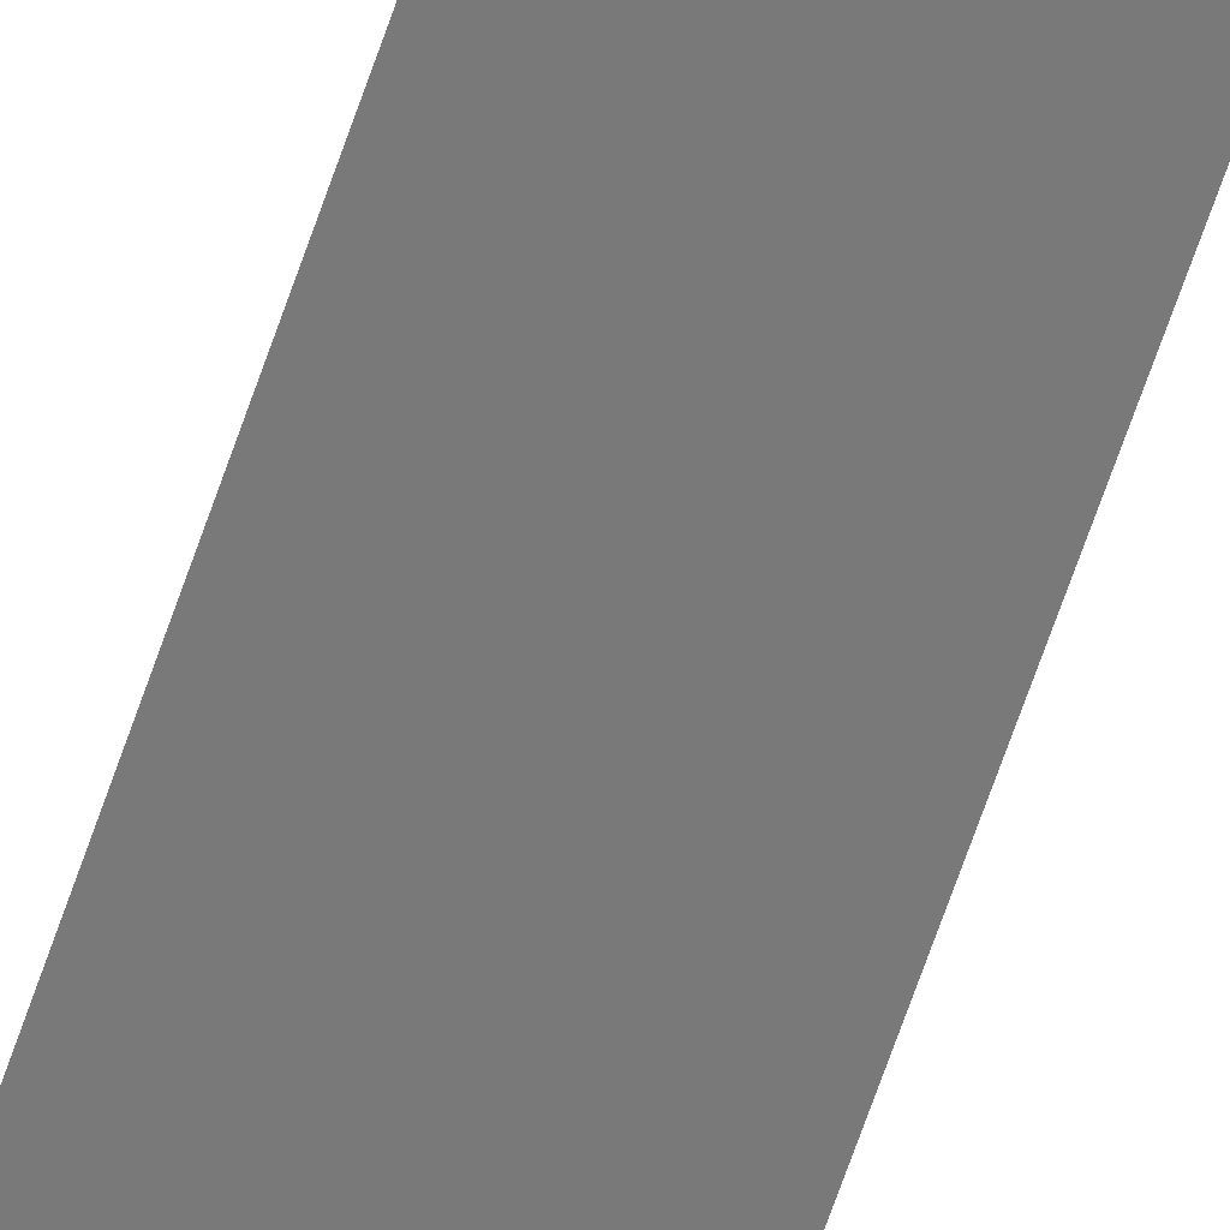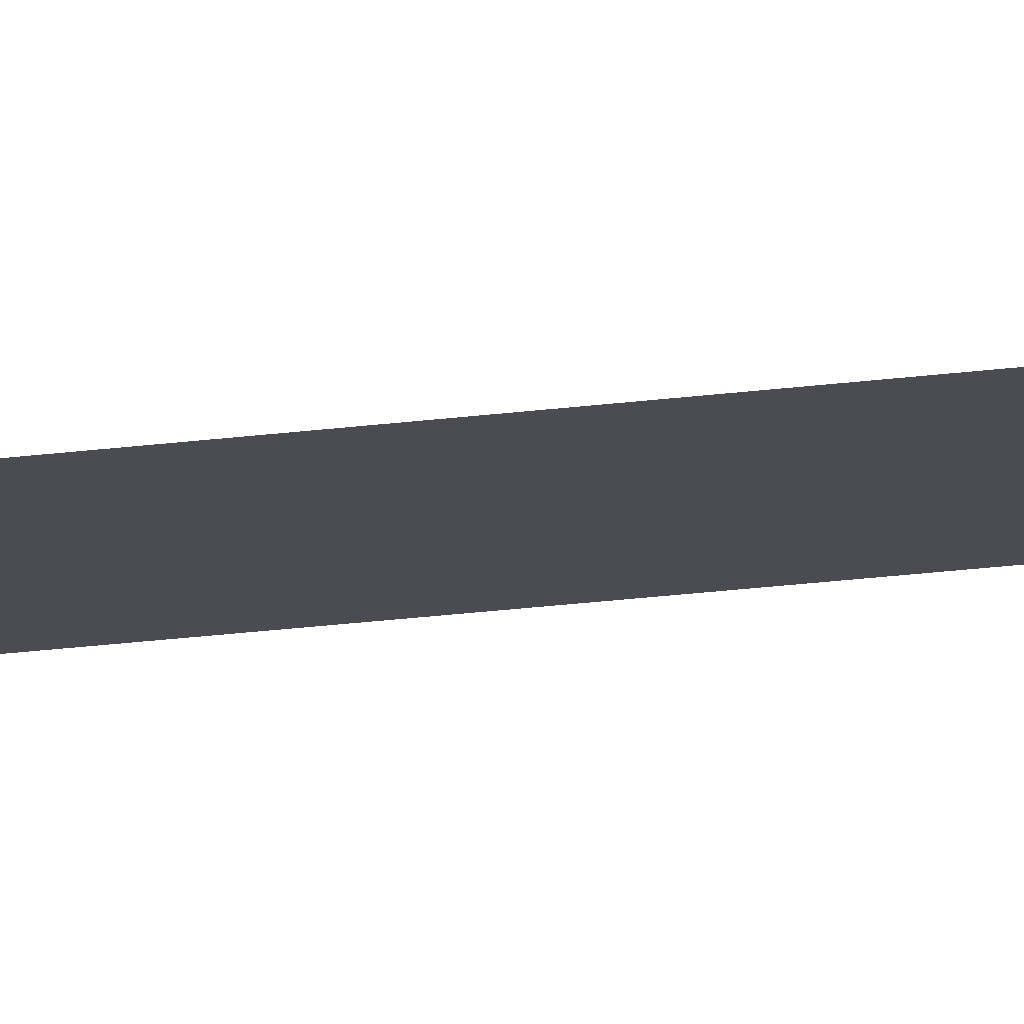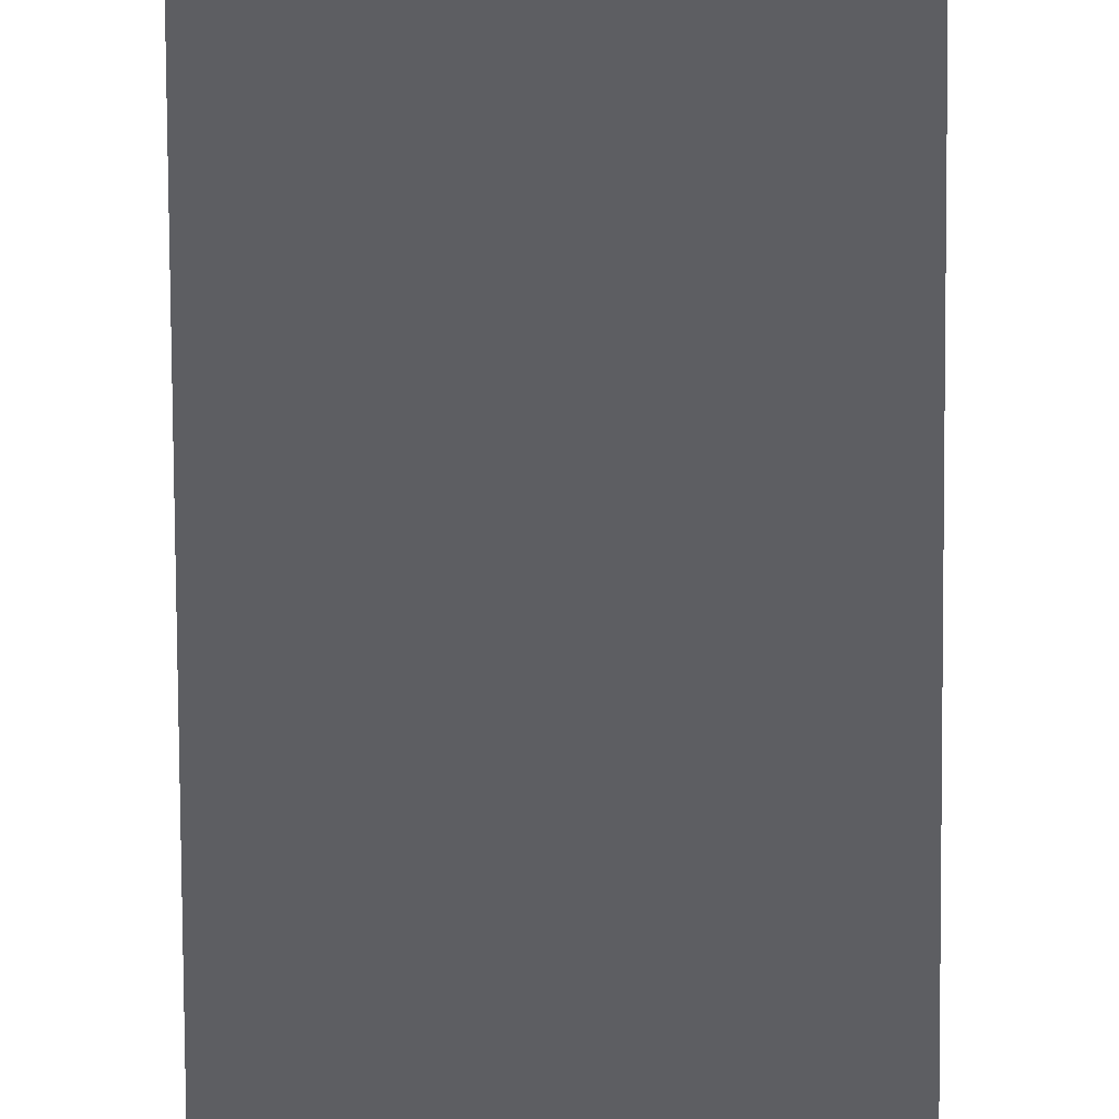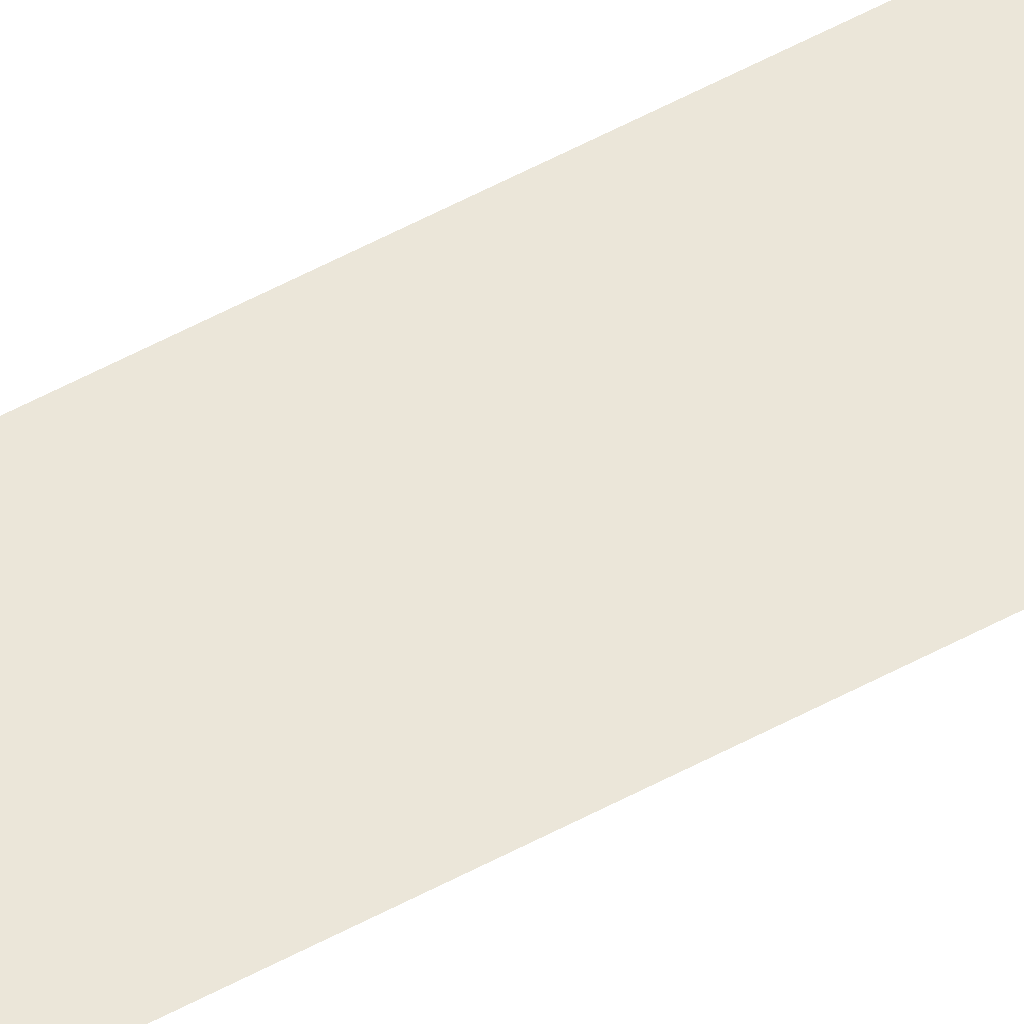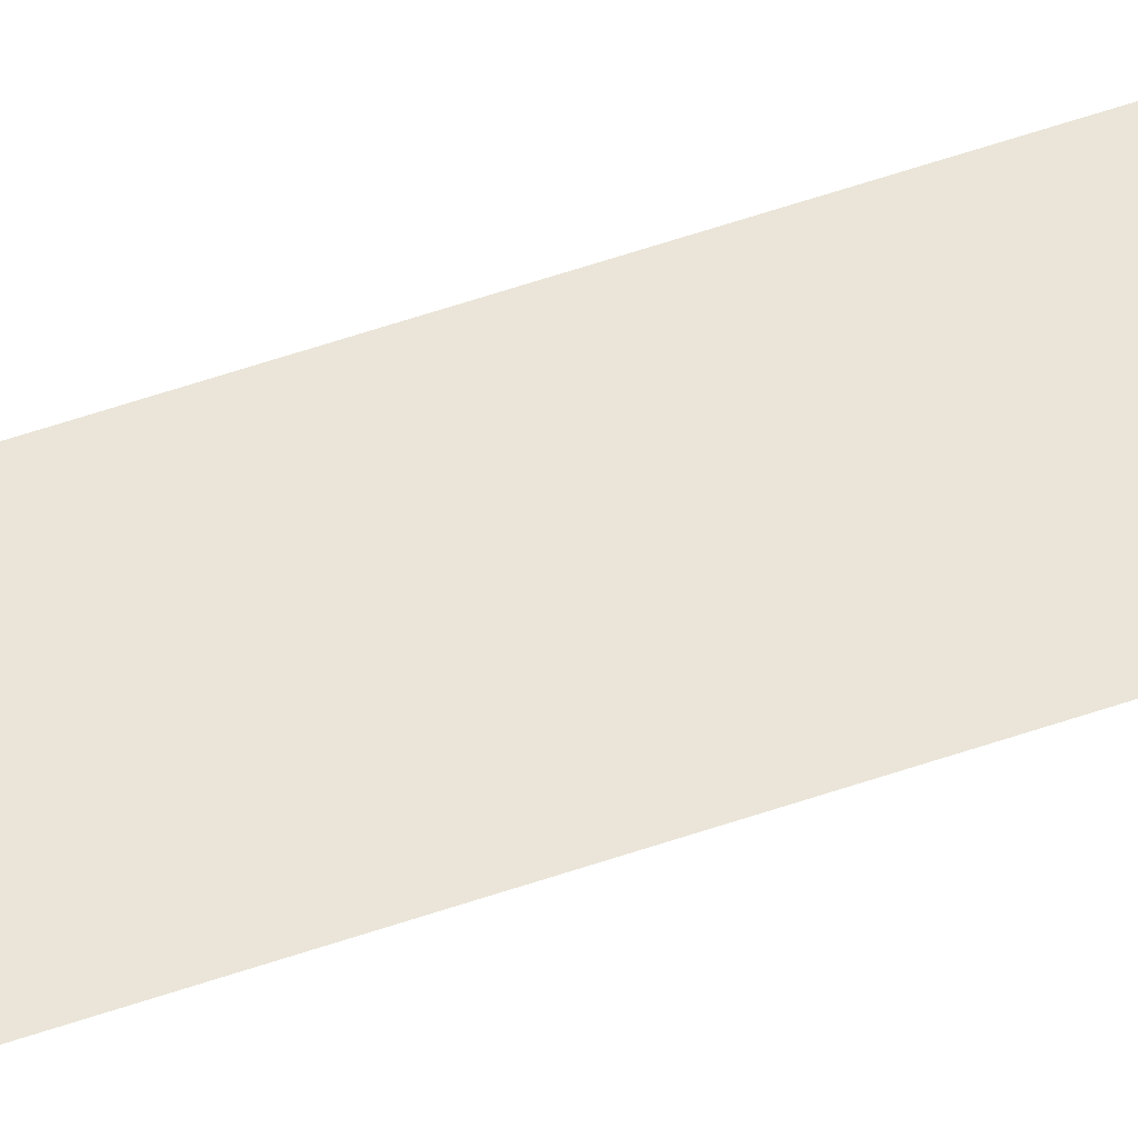
<metadata>
{"format":"obj","ext":"obj","renderer":"f3d","projection":"perspective","resolution":1024,"background":"white","views":[{"elev":-57.8,"azim":-17.5,"up":"+Y"},{"elev":-15.4,"azim":108.4,"up":"+Y"},{"elev":-38.4,"azim":-179.8,"up":"+Y"},{"elev":56.8,"azim":-119.3,"up":"+Y"},{"elev":45.0,"azim":-113.1,"up":"+Y"}]}
</metadata>
<code>
o mesh46/mesh46-geometry/material_15/component_0#mesh46-geometry
v 0.01881 0.558 -0.2272
v 0.01881 0.558 -0.4264
v 0.02707 0.558 -0.2272
v 0.02707 0.558 -0.4264
v 0.02707 0.558 -0.2272
v 0.01881 0.558 -0.4264
v 0.02707 0.558 -0.2272
v 0.01881 0.558 -0.4264
v 0.01881 0.558 -0.2272
v 0.01881 0.558 -0.4264
v 0.02707 0.558 -0.2272
v 0.02707 0.558 -0.4264
f 1 2 3
f 4 5 6
f 7 8 9
f 10 11 12

</code>
